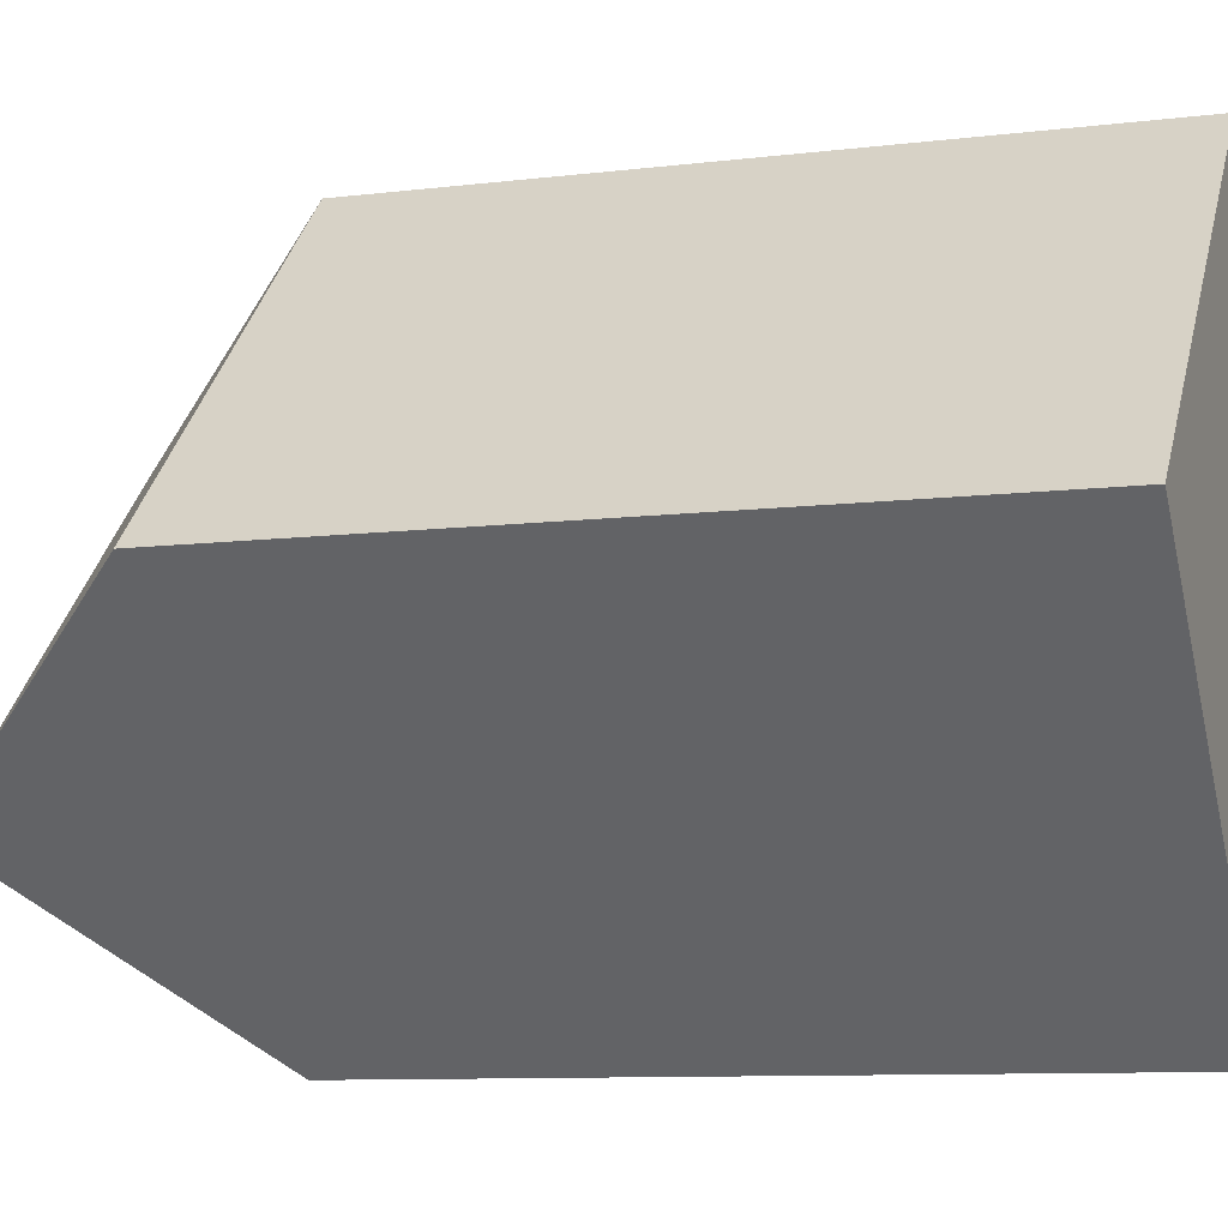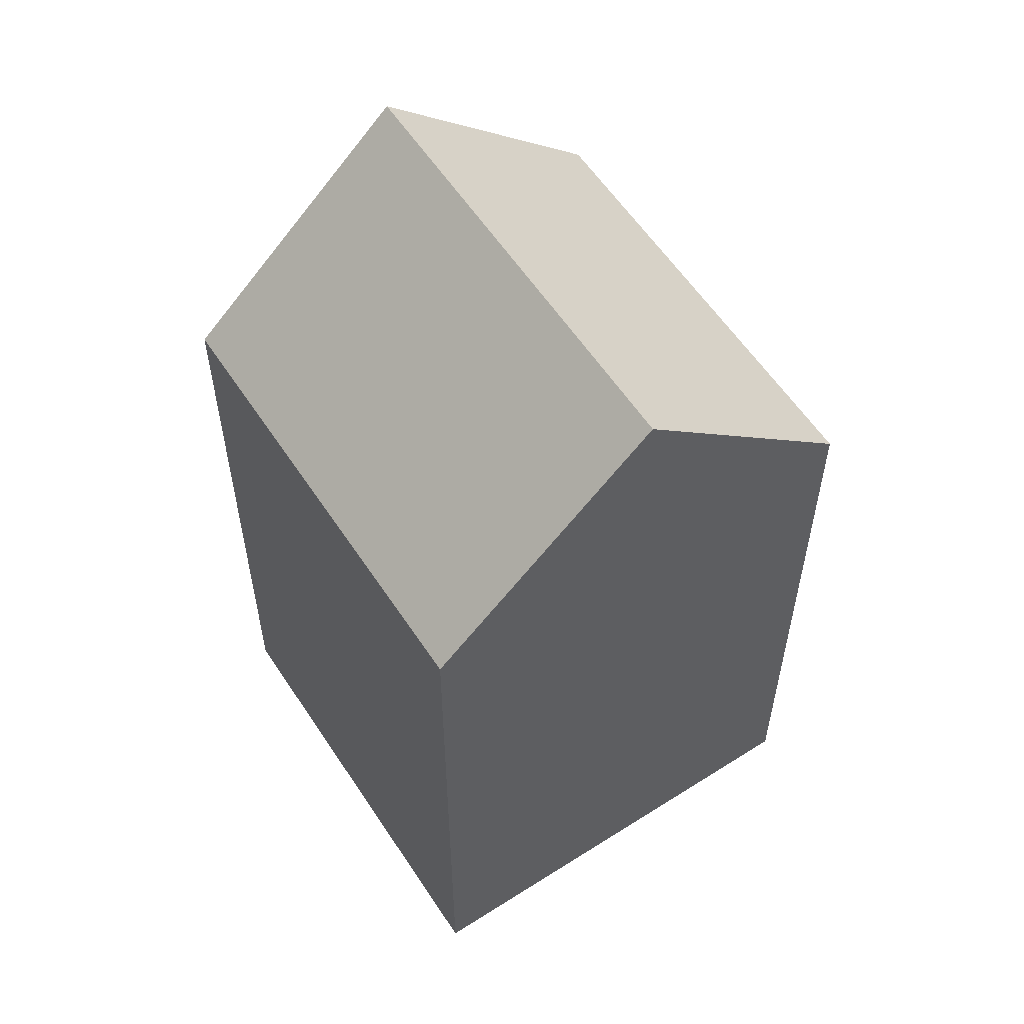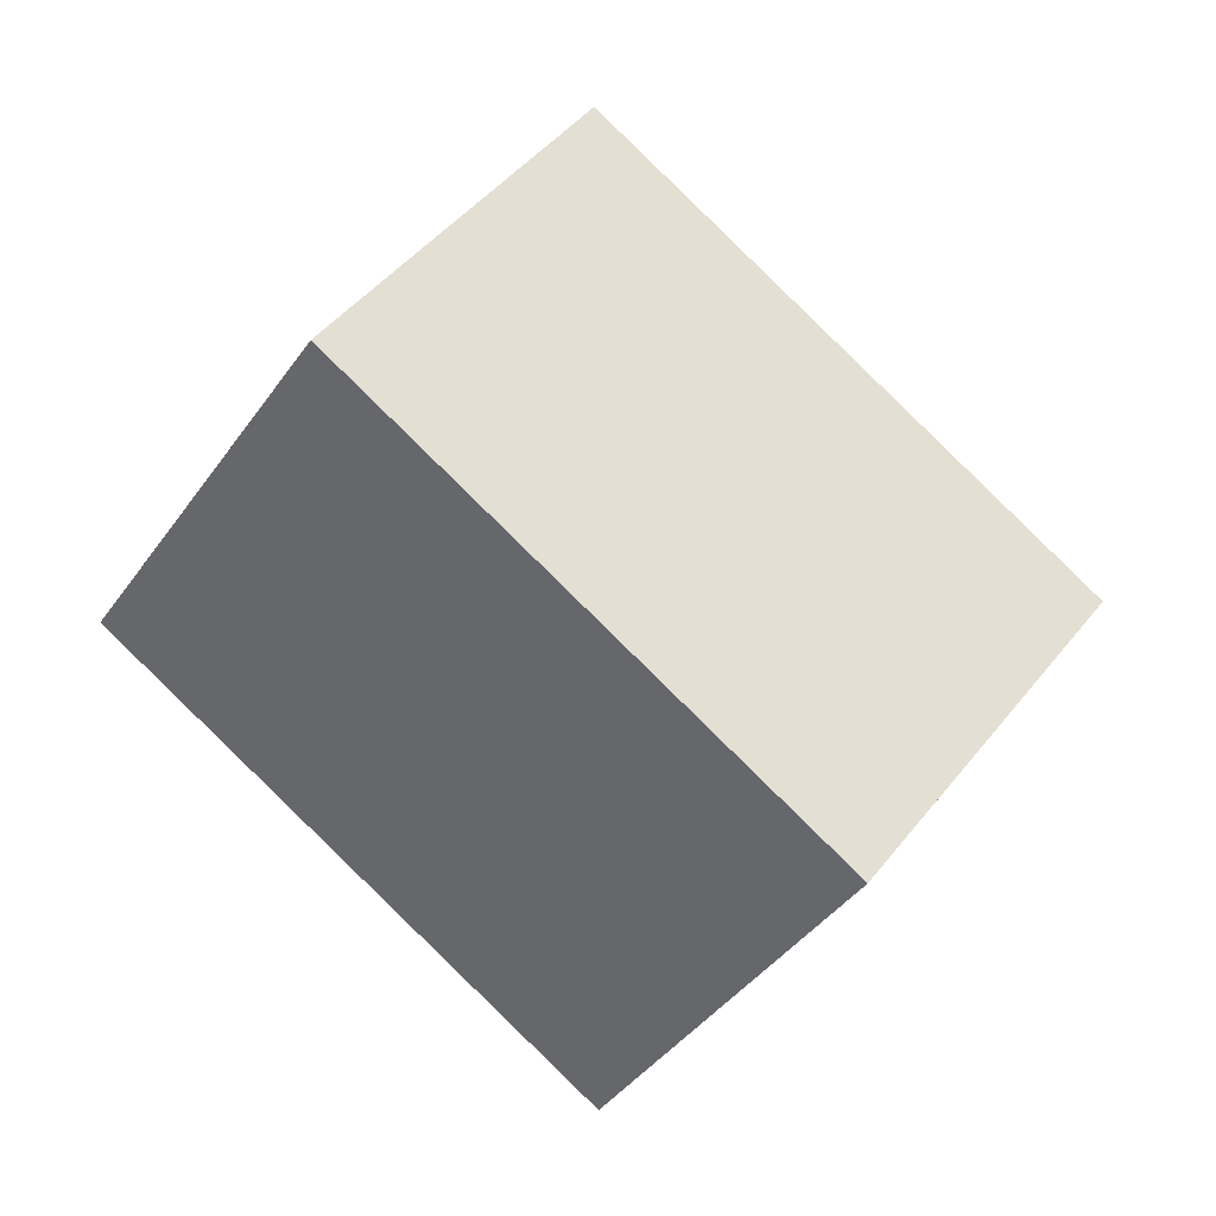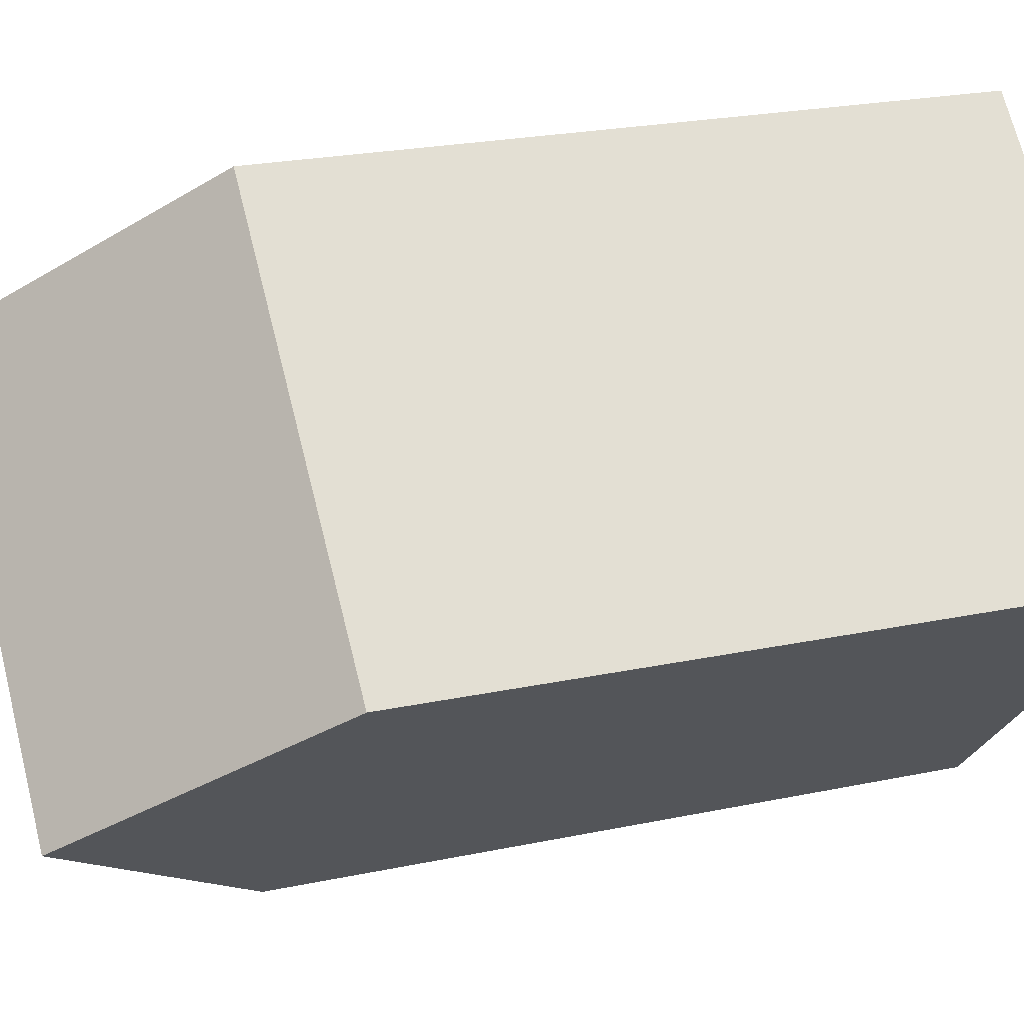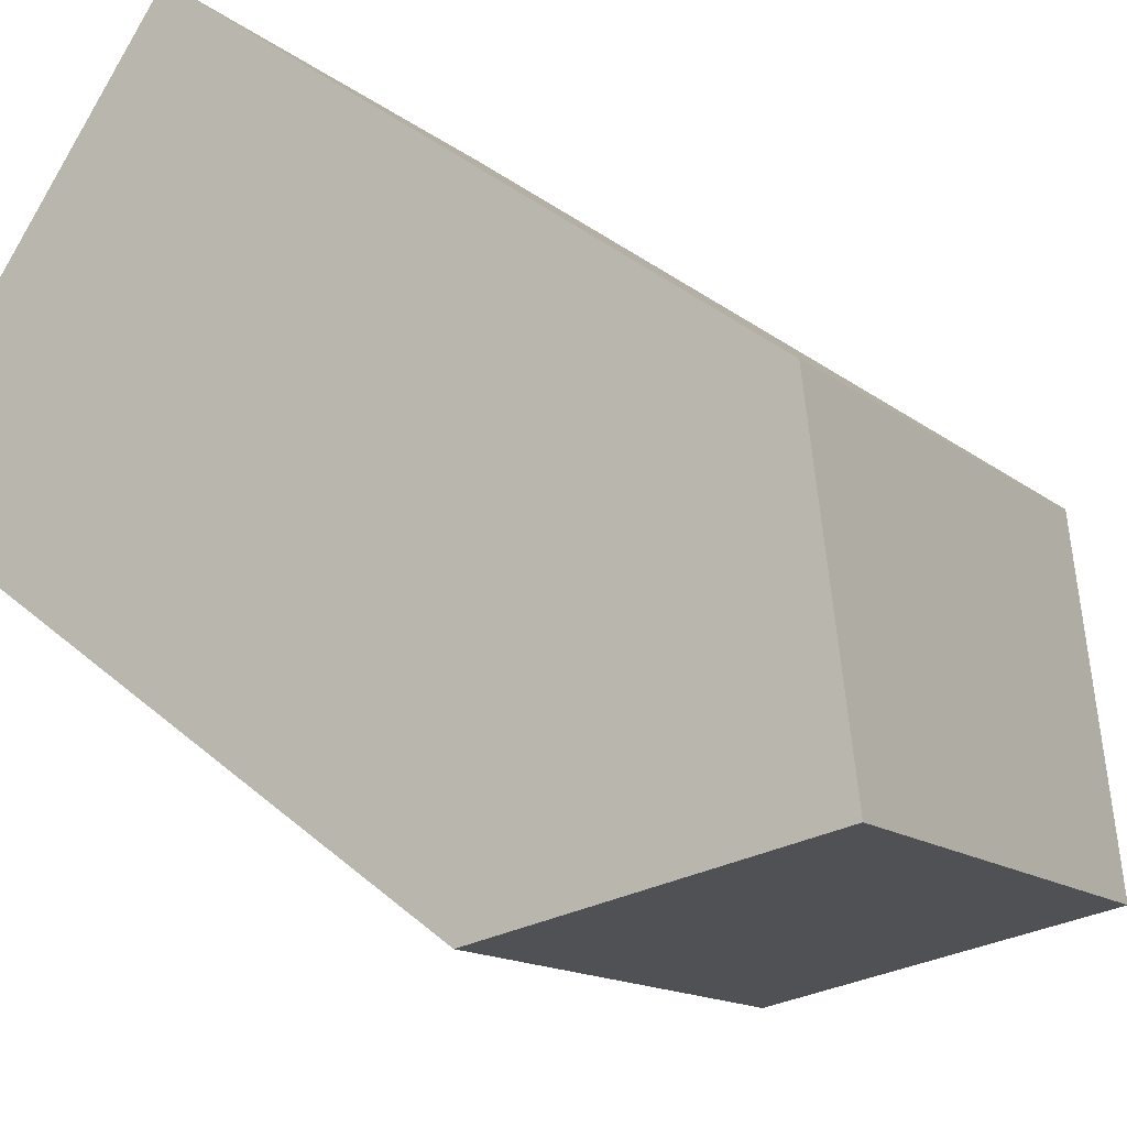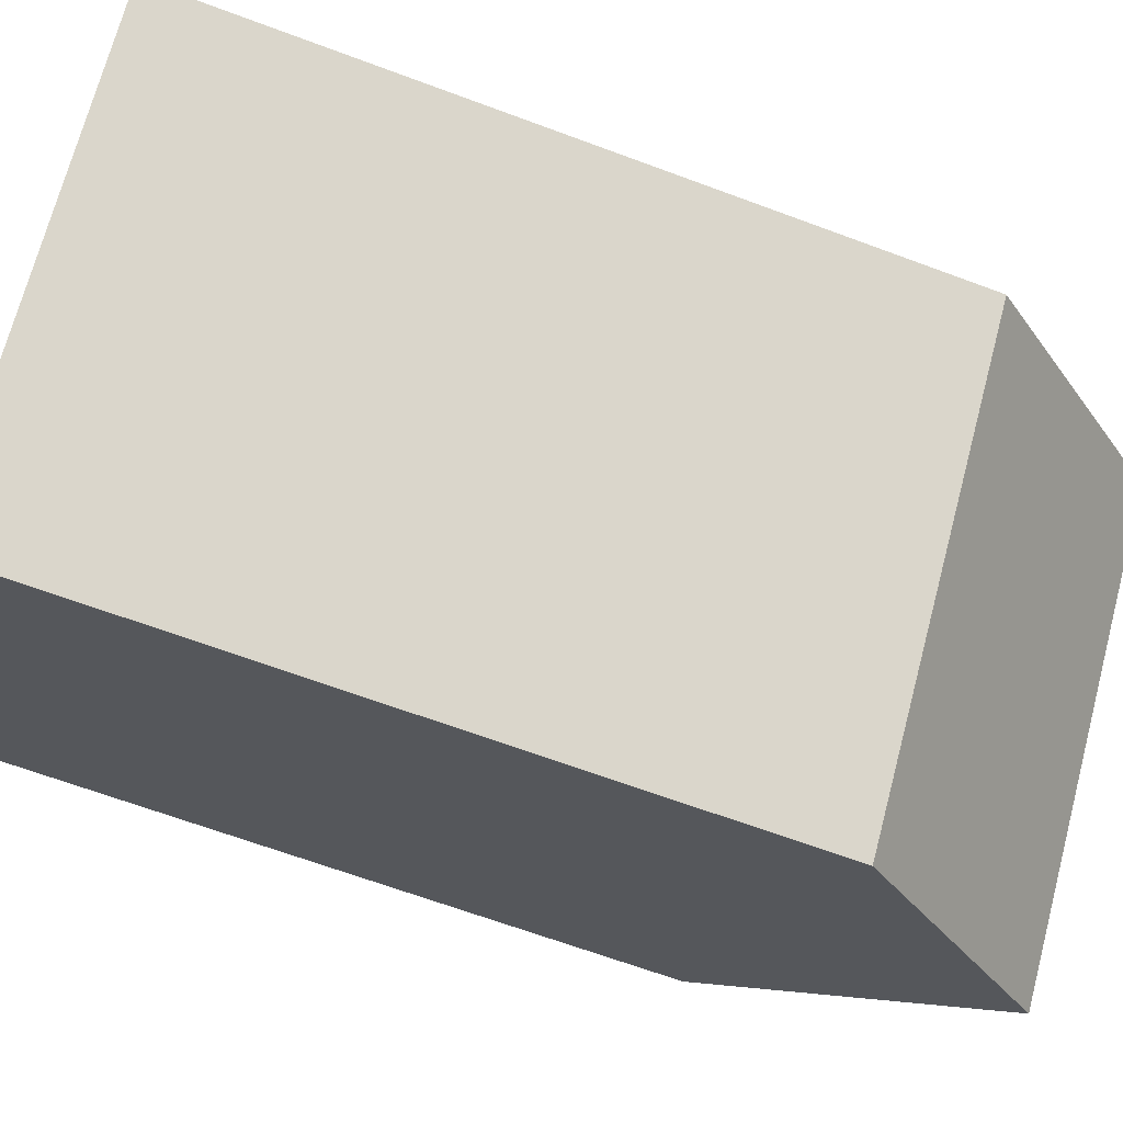
<metadata>
{"format":"obj","ext":"obj","renderer":"f3d","projection":"perspective","resolution":1024,"background":"white","views":[{"elev":-9.1,"azim":-71.6,"up":"+Z"},{"elev":58.1,"azim":12.7,"up":"+Y"},{"elev":0.1,"azim":-178.7,"up":"+Z"},{"elev":23.0,"azim":-109.9,"up":"+Z"},{"elev":40.8,"azim":136.1,"up":"+Z"},{"elev":-64.9,"azim":69.3,"up":"+Z"}]}
</metadata>
<code>
v  12.87 -2.471e-16 4.035
v  8.567 5.309e-16 -8.671
v  17.09 2.195e-17 -0.3585
v  8.644 -5.162e-16 8.429
v  0 0 0
v  4.284 2.655e-16 -4.335
v  4.284 23.43 -4.336
v  8.645 17.76 8.429
v  12.87 23.43 4.035
v  0.0003781 17.76 -0.0005631
v  8.568 17.76 -8.671
v  17.09 17.76 -0.3591
g defaultobject
f 1 2 3
f 2 1 4
f 2 4 5
f 2 5 6
f 7 8 9
f 8 7 10
f 11 9 12
f 9 11 7
f 12 1 3
f 1 12 4
f 4 12 8
f 8 12 9
f 10 6 5
f 6 10 2
f 2 10 11
f 11 10 7
f 8 5 4
f 5 8 10
f 2 12 3
f 12 2 11

</code>
